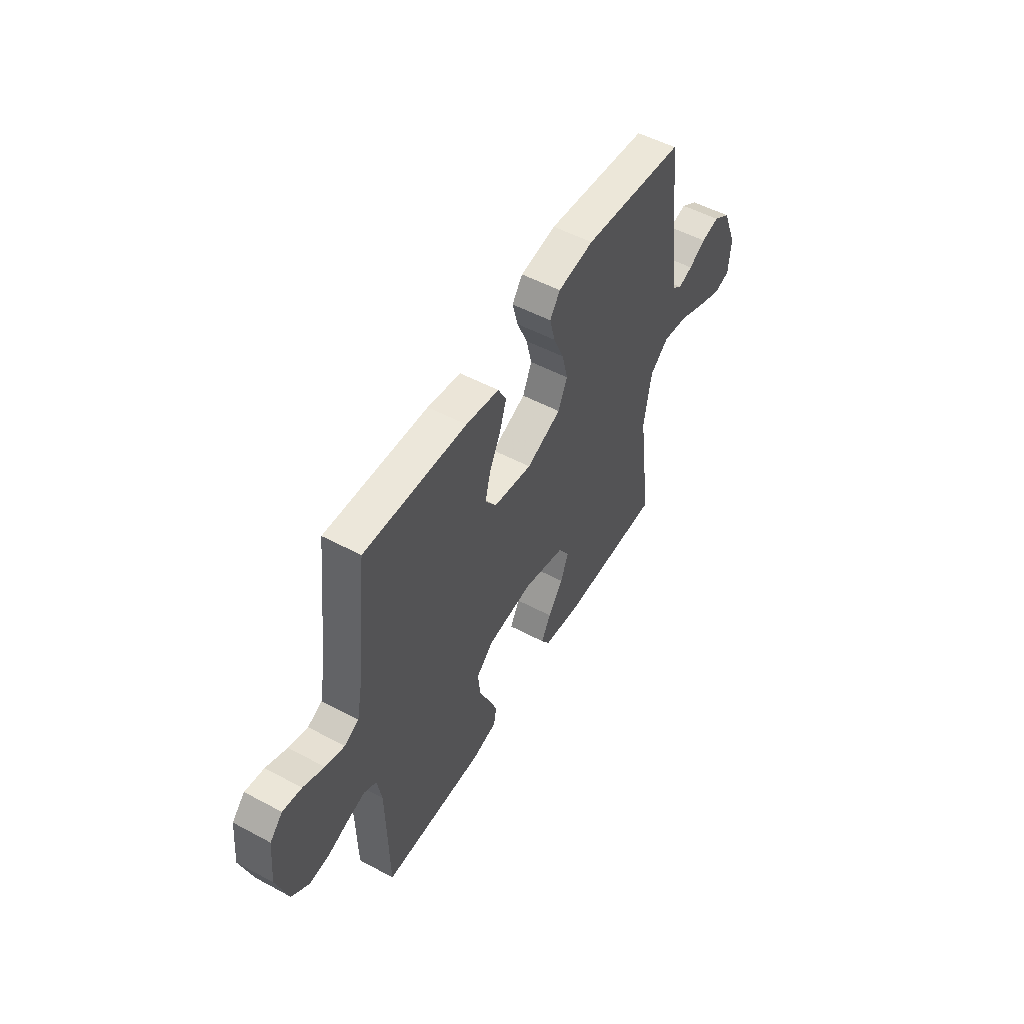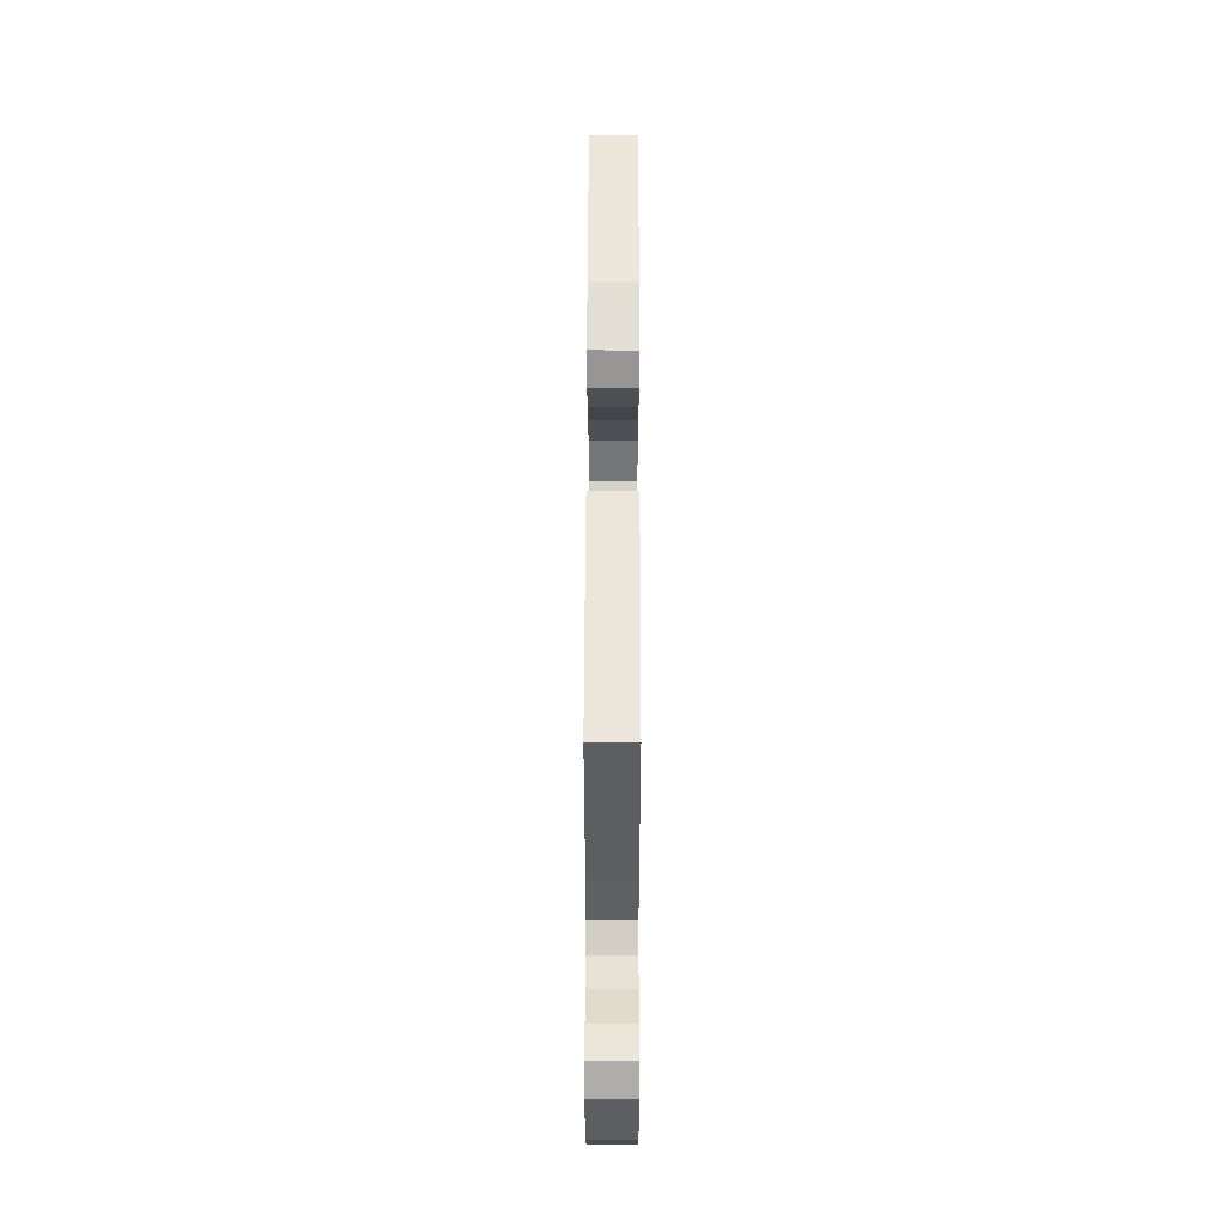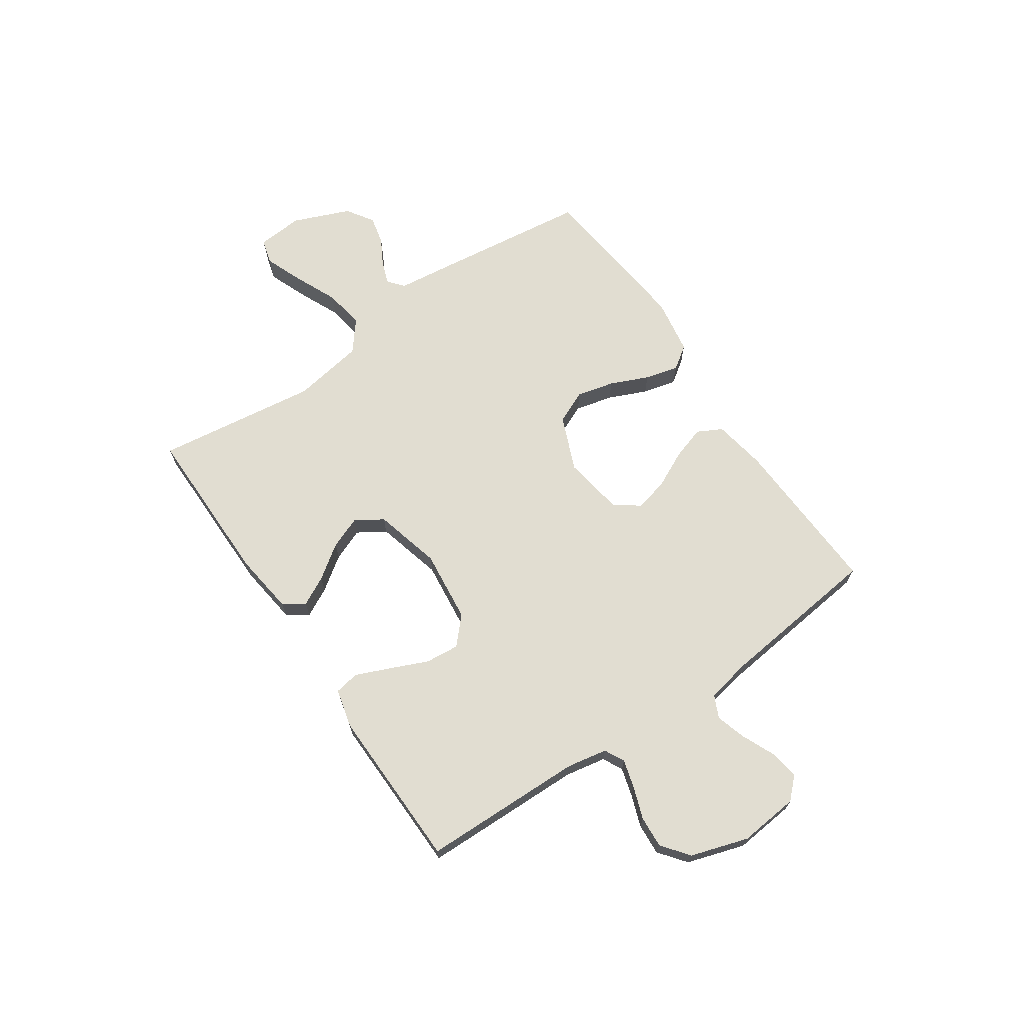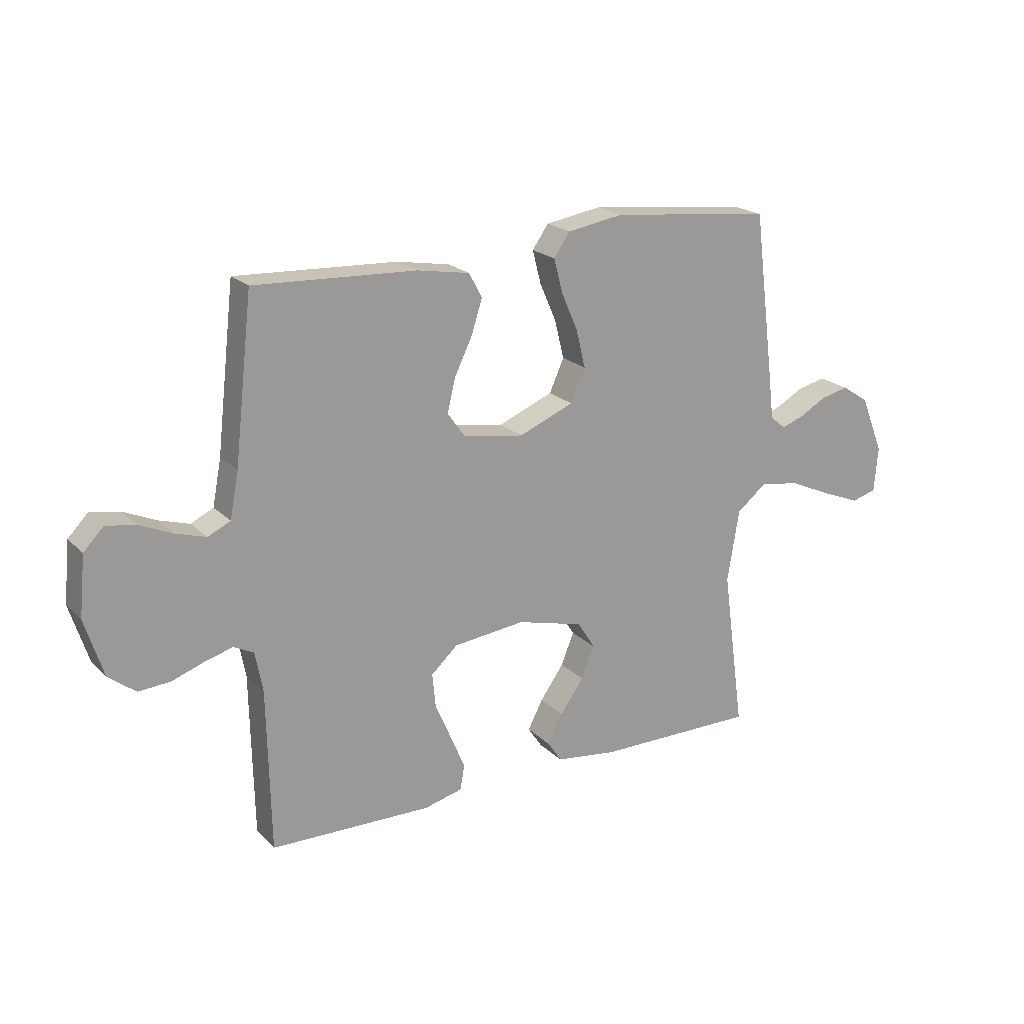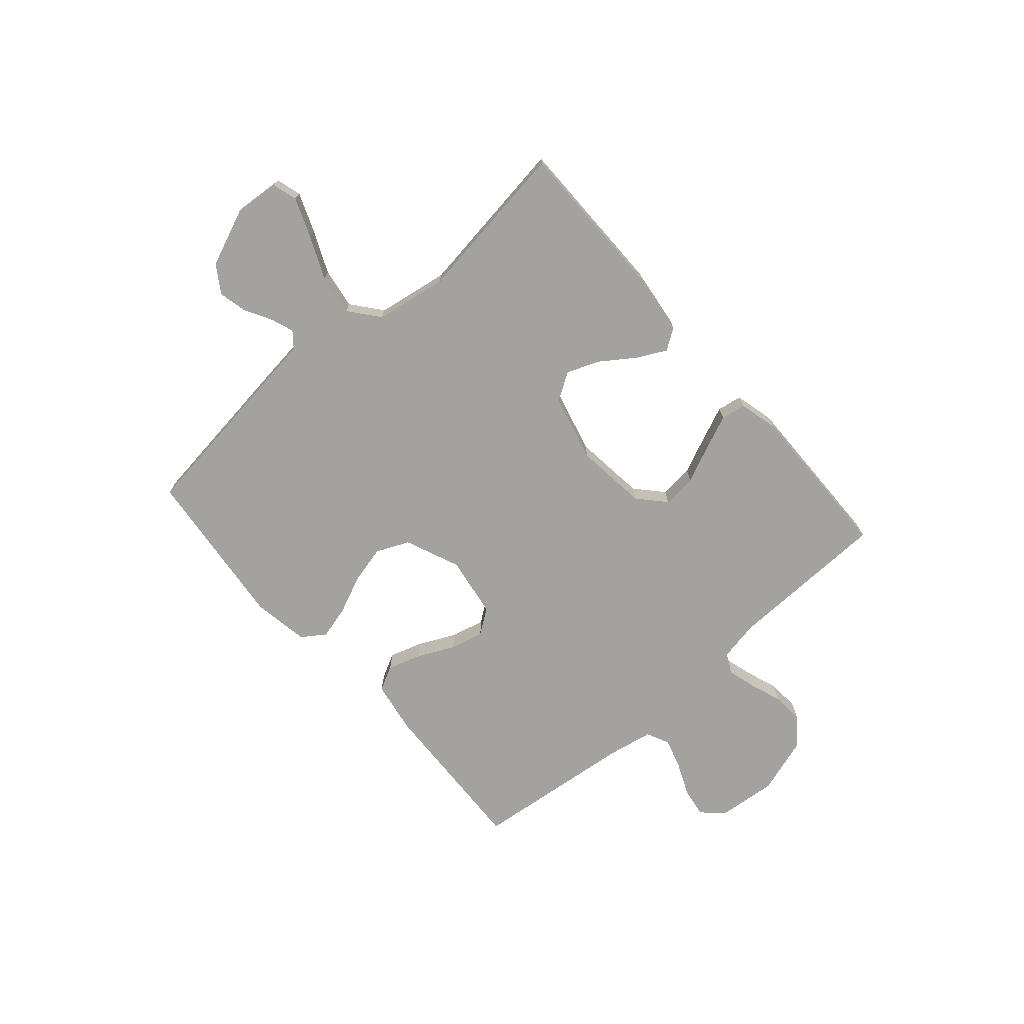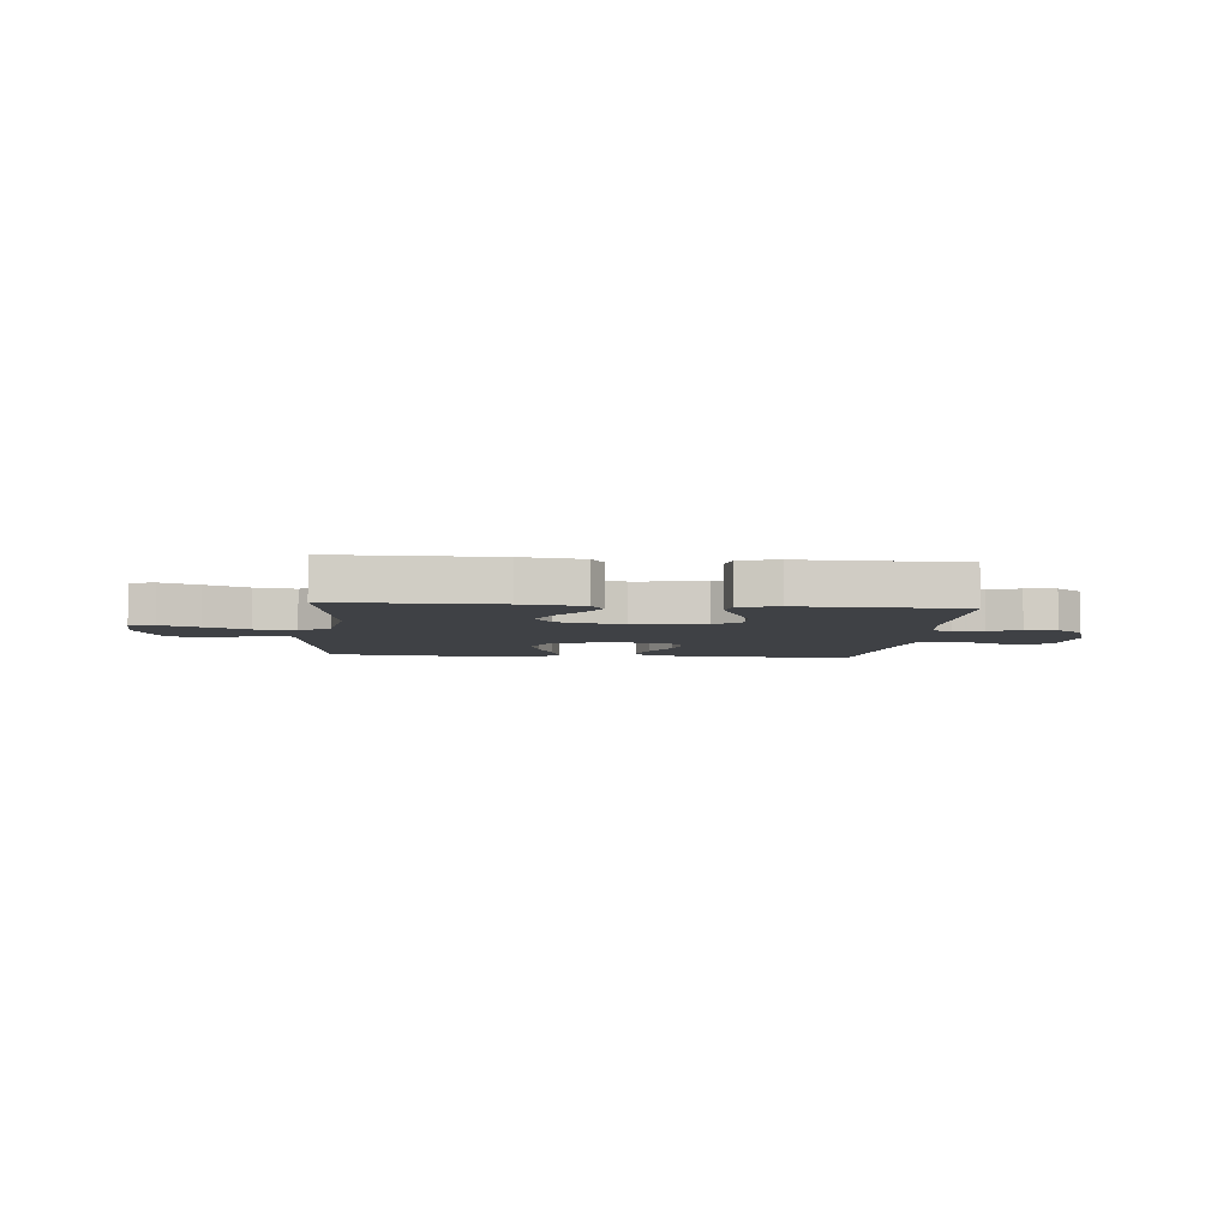
<metadata>
{"format":"obj","ext":"obj","renderer":"f3d","projection":"perspective","resolution":1024,"background":"white","views":[{"elev":52.5,"azim":-60.1,"up":"+Z"},{"elev":57.1,"azim":-89.9,"up":"+Z"},{"elev":68.7,"azim":-124.3,"up":"+Y"},{"elev":20.5,"azim":-31.0,"up":"+Z"},{"elev":-72.5,"azim":131.3,"up":"+Y"},{"elev":-5.4,"azim":174.5,"up":"+Y"}]}
</metadata>
<code>
v 0.5 0.07 0.5
v 0.538 0.07 0.2
v 0.549 0.07 0.108
v 0.578 0.07 0.084
v 0.62 0.07 0.099
v 0.67 0.07 0.127
v 0.723 0.07 0.139
v 0.773 0.07 0.106
v 0.816 0.07 0
v 0.809 0.07 -0.085
v 0.763 0.07 -0.098
v 0.692 0.07 -0.07
v 0.612 0.07 -0.034
v 0.537 0.07 -0.022
v 0.481 0.07 -0.067
v 0.459 0.07 -0.2
v 0.5 0.07 -0.5
v 0.2 0.07 -0.499
v 0.086 0.07 -0.484
v 0.06 0.07 -0.445
v 0.088 0.07 -0.391
v 0.132 0.07 -0.329
v 0.156 0.07 -0.269
v 0.124 0.07 -0.218
v 0 0.07 -0.186
v -0.134 0.07 -0.201
v -0.183 0.07 -0.246
v -0.177 0.07 -0.309
v -0.147 0.07 -0.378
v -0.12 0.07 -0.442
v -0.128 0.07 -0.488
v -0.2 0.07 -0.506
v -0.5 0.07 -0.5
v -0.506 0.07 -0.2
v -0.52 0.07 -0.125
v -0.557 0.07 -0.106
v -0.61 0.07 -0.121
v -0.669 0.07 -0.142
v -0.728 0.07 -0.146
v -0.778 0.07 -0.107
v -0.812 0.07 0
v -0.801 0.07 0.111
v -0.764 0.07 0.149
v -0.709 0.07 0.14
v -0.648 0.07 0.113
v -0.592 0.07 0.096
v -0.55 0.07 0.116
v -0.534 0.07 0.2
v -0.5 0.07 0.5
v -0.2 0.07 0.486
v -0.102 0.07 0.469
v -0.078 0.07 0.423
v -0.098 0.07 0.361
v -0.131 0.07 0.293
v -0.146 0.07 0.231
v -0.113 0.07 0.185
v 0 0.07 0.167
v 0.102 0.07 0.209
v 0.129 0.07 0.27
v 0.112 0.07 0.34
v 0.081 0.07 0.411
v 0.065 0.07 0.473
v 0.095 0.07 0.516
v 0.2 0.07 0.533
v 0.5 0 0.5
v 0.538 0 0.2
v 0.549 0 0.108
v 0.578 0 0.084
v 0.62 0 0.099
v 0.67 0 0.127
v 0.723 0 0.139
v 0.773 0 0.106
v 0.816 0 0
v 0.809 0 -0.085
v 0.763 0 -0.098
v 0.692 0 -0.07
v 0.612 0 -0.034
v 0.537 0 -0.022
v 0.481 0 -0.067
v 0.459 0 -0.2
v 0.5 0 -0.5
v 0.2 0 -0.499
v 0.086 0 -0.484
v 0.06 0 -0.445
v 0.088 0 -0.391
v 0.132 0 -0.329
v 0.156 0 -0.269
v 0.124 0 -0.218
v 0 0 -0.186
v -0.134 0 -0.201
v -0.183 0 -0.246
v -0.177 0 -0.309
v -0.147 0 -0.378
v -0.12 0 -0.442
v -0.128 0 -0.488
v -0.2 0 -0.506
v -0.5 0 -0.5
v -0.506 0 -0.2
v -0.52 0 -0.125
v -0.557 0 -0.106
v -0.61 0 -0.121
v -0.669 0 -0.142
v -0.728 0 -0.146
v -0.778 0 -0.107
v -0.812 0 0
v -0.801 0 0.111
v -0.764 0 0.149
v -0.709 0 0.14
v -0.648 0 0.113
v -0.592 0 0.096
v -0.55 0 0.116
v -0.534 0 0.2
v -0.5 0 0.5
v -0.2 0 0.486
v -0.102 0 0.469
v -0.078 0 0.423
v -0.098 0 0.361
v -0.131 0 0.293
v -0.146 0 0.231
v -0.113 0 0.185
v 0 0 0.167
v 0.102 0 0.209
v 0.129 0 0.27
v 0.112 0 0.34
v 0.081 0 0.411
v 0.065 0 0.473
v 0.095 0 0.516
v 0.2 0 0.533
f 60 61 62 63
f 59 60 63 64
f 51 52 53 54
f 51 54 55
f 48 49 50 51
f 47 48 51 55
f 46 47 55 56
f 42 43 44 45
f 42 45 46
f 41 42 46
f 37 38 39 40
f 36 37 40 41
f 31 32 33 34
f 31 34 35
f 28 29 30 31
f 28 31 35
f 27 28 35
f 26 27 35 36
f 19 20 21 22
f 19 22 23
f 16 17 18 19
f 15 16 19 23
f 14 15 23 24
f 10 11 12 13
f 8 9 10 13
f 8 13 14
f 5 6 7 8
f 4 5 8 14
f 3 4 14 24
f 59 64 1 2
f 58 59 2 3
f 57 58 3 24
f 56 57 24 25
f 36 41 46 56
f 25 26 36 56
f 127 126 125 124
f 128 127 124 123
f 118 117 116 115
f 119 118 115
f 115 114 113 112
f 119 115 112 111
f 120 119 111 110
f 109 108 107 106
f 110 109 106
f 110 106 105
f 104 103 102 101
f 105 104 101 100
f 98 97 96 95
f 99 98 95
f 95 94 93 92
f 99 95 92
f 99 92 91
f 100 99 91 90
f 86 85 84 83
f 87 86 83
f 83 82 81 80
f 87 83 80 79
f 88 87 79 78
f 77 76 75 74
f 77 74 73 72
f 78 77 72
f 72 71 70 69
f 78 72 69 68
f 88 78 68 67
f 66 65 128 123
f 67 66 123 122
f 88 67 122 121
f 89 88 121 120
f 120 110 105 100
f 120 100 90 89
f 1 65 66 2
f 2 66 67 3
f 3 67 68 4
f 4 68 69 5
f 5 69 70 6
f 6 70 71 7
f 7 71 72 8
f 8 72 73 9
f 9 73 74 10
f 10 74 75 11
f 11 75 76 12
f 12 76 77 13
f 13 77 78 14
f 14 78 79 15
f 15 79 80 16
f 16 80 81 17
f 17 81 82 18
f 18 82 83 19
f 19 83 84 20
f 20 84 85 21
f 21 85 86 22
f 22 86 87 23
f 23 87 88 24
f 24 88 89 25
f 25 89 90 26
f 26 90 91 27
f 27 91 92 28
f 28 92 93 29
f 29 93 94 30
f 30 94 95 31
f 31 95 96 32
f 32 96 97 33
f 33 97 98 34
f 34 98 99 35
f 35 99 100 36
f 36 100 101 37
f 37 101 102 38
f 38 102 103 39
f 39 103 104 40
f 40 104 105 41
f 41 105 106 42
f 42 106 107 43
f 43 107 108 44
f 44 108 109 45
f 45 109 110 46
f 46 110 111 47
f 47 111 112 48
f 48 112 113 49
f 49 113 114 50
f 50 114 115 51
f 51 115 116 52
f 52 116 117 53
f 53 117 118 54
f 54 118 119 55
f 55 119 120 56
f 56 120 121 57
f 57 121 122 58
f 58 122 123 59
f 59 123 124 60
f 60 124 125 61
f 61 125 126 62
f 62 126 127 63
f 63 127 128 64
f 64 128 65 1

</code>
